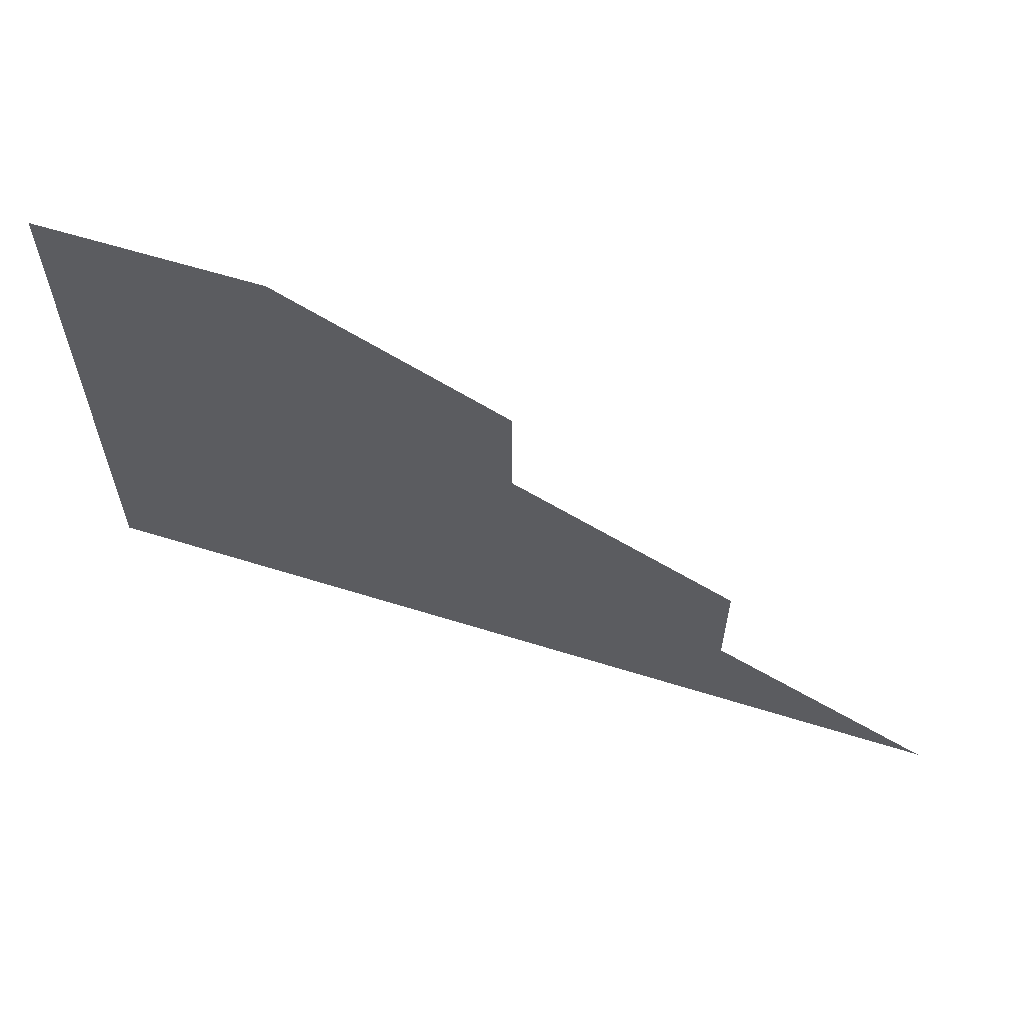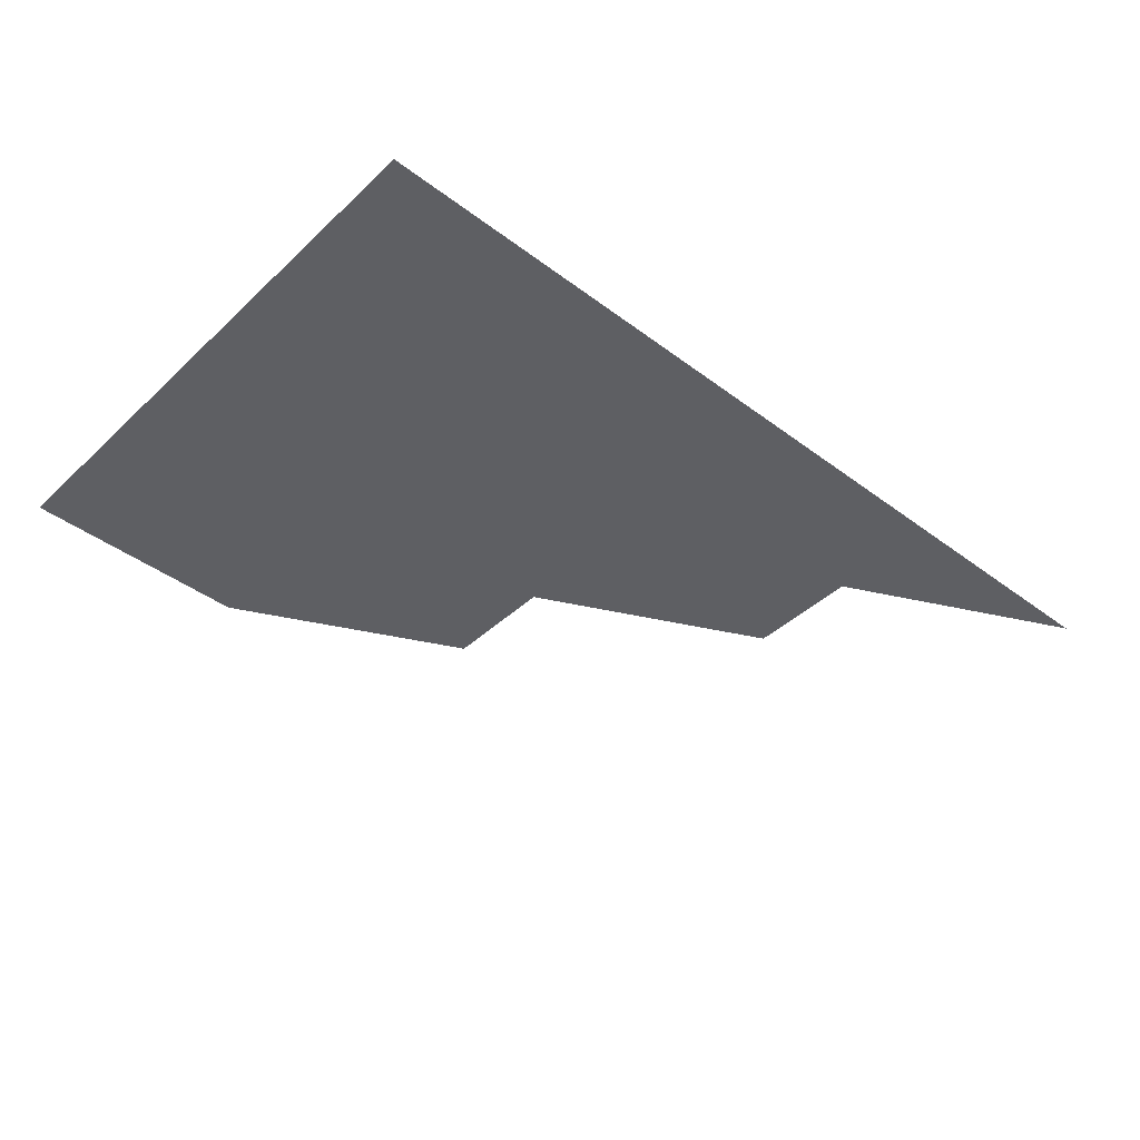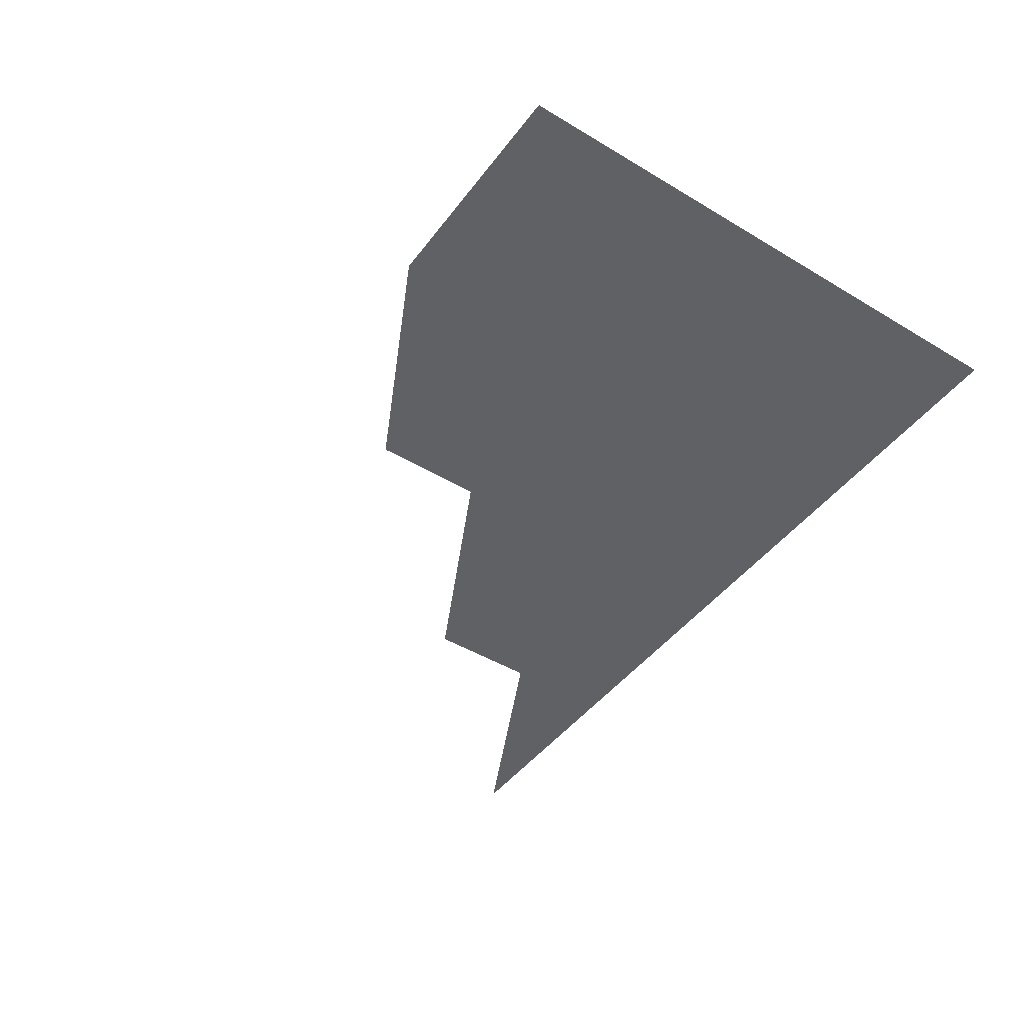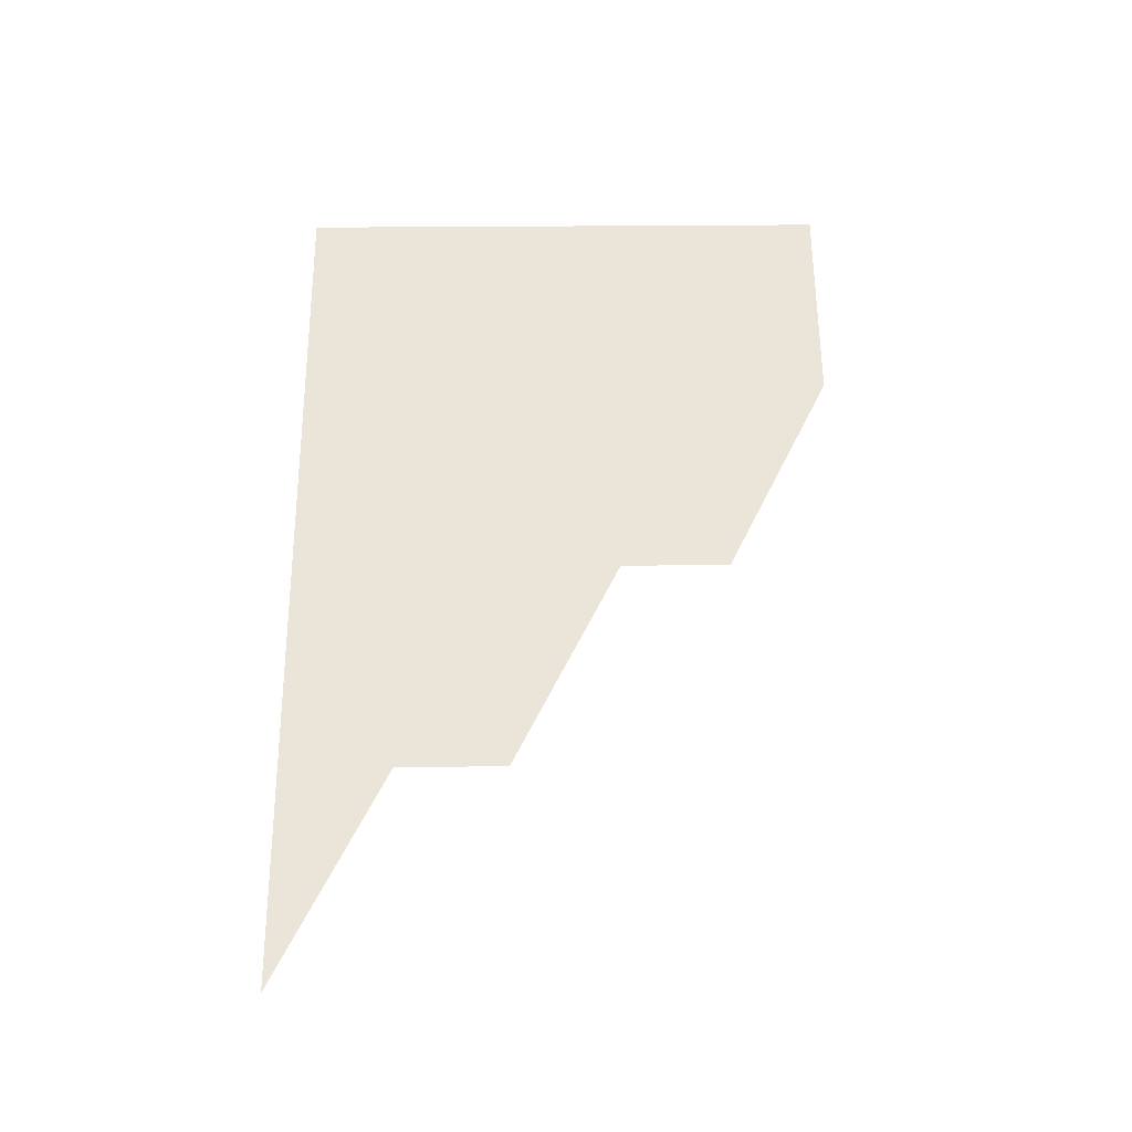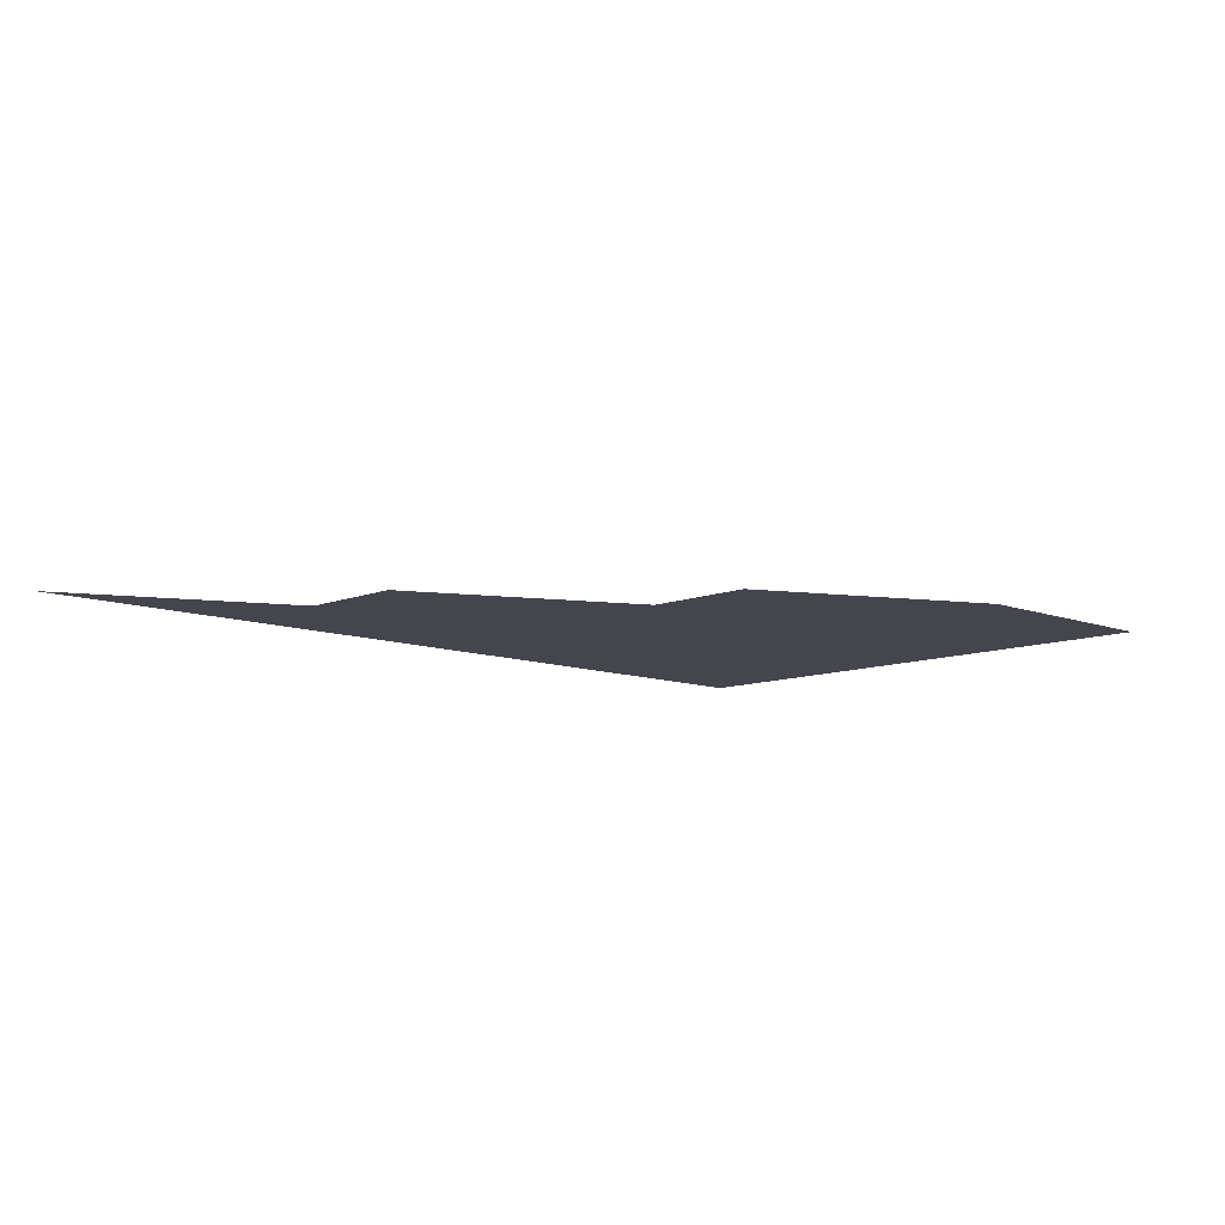
<metadata>
{"format":"obj","ext":"obj","renderer":"f3d","projection":"perspective","resolution":1024,"background":"white","views":[{"elev":60.9,"azim":17.7,"up":"+Y"},{"elev":-42.0,"azim":-42.0,"up":"+Z"},{"elev":-45.5,"azim":-124.7,"up":"+Z"},{"elev":59.5,"azim":89.6,"up":"+Z"},{"elev":-10.0,"azim":135.9,"up":"+Z"}]}
</metadata>
<code>
g default
v -160 -100 0
v -80 -100 0
v -160 -60 0
v -80 -60 0
v -1.5e-05 -100 0
v -1.5e-05 -60 0
v 80 -100 0
v 80 -60 0
v 160 -100 0
v -160 -20 0
v -80 -20 0
v -1.5e-05 -20 0
v 80 -20 0
v -160 20 0
v -80 20 0
v -1.5e-05 20 0
v -160 60 0
v -80 60 0
v -1.5e-05 60 0
v -160 100 0
v -80 100 0
g Tapestry_First_Piece_6
f 1 2 3
f 3 2 4
f 2 5 4
f 4 5 6
f 5 7 6
f 6 7 8
f 7 9 8
f 3 4 10
f 10 4 11
f 4 6 11
f 11 6 12
f 6 8 12
f 12 8 13
f 10 11 14
f 14 11 15
f 11 12 15
f 15 12 16
f 12 13 16
f 14 15 17
f 17 15 18
f 15 16 18
f 18 16 19
f 17 18 20
f 20 18 21
f 18 19 21

</code>
